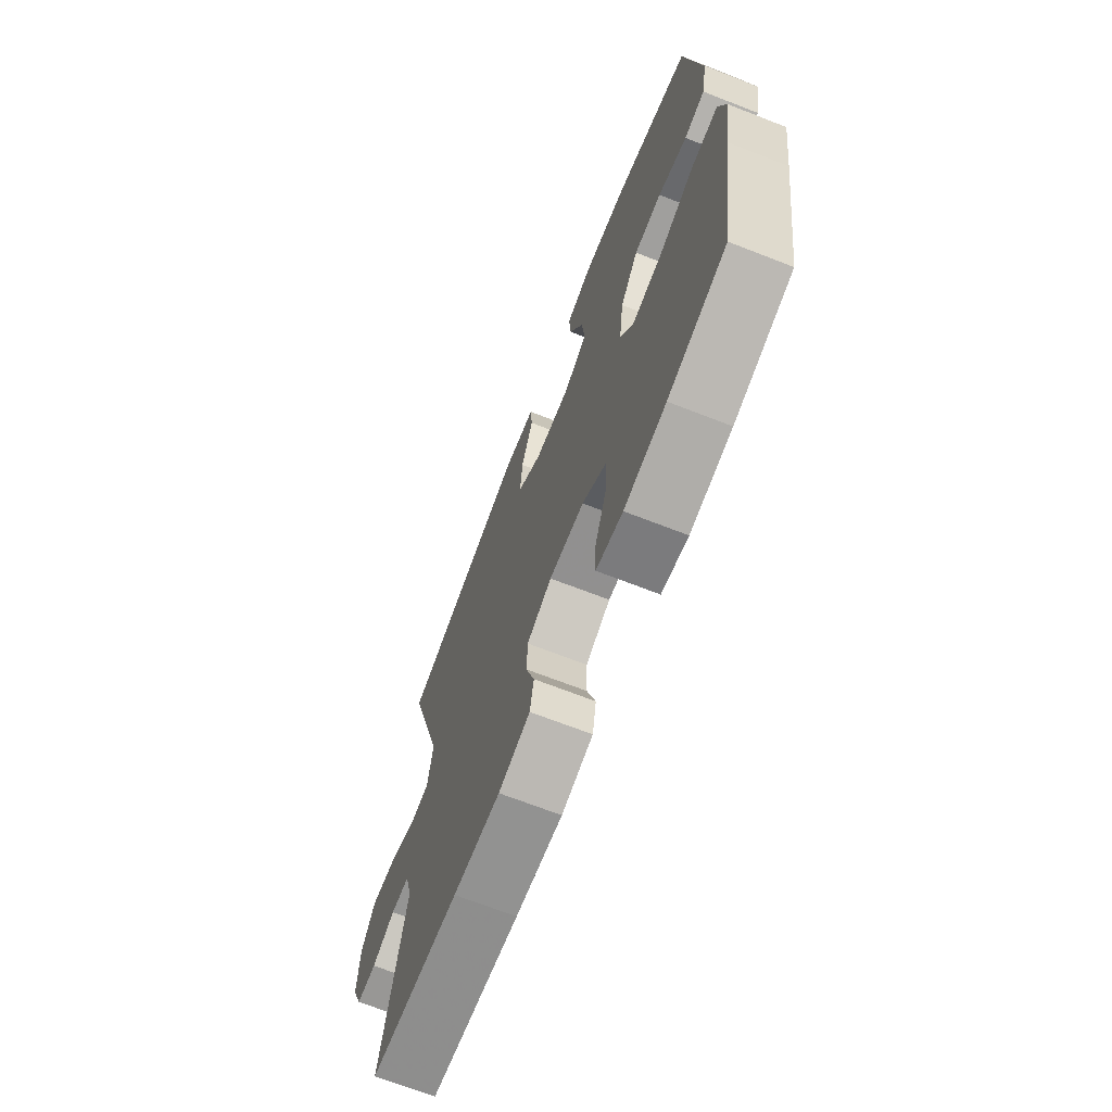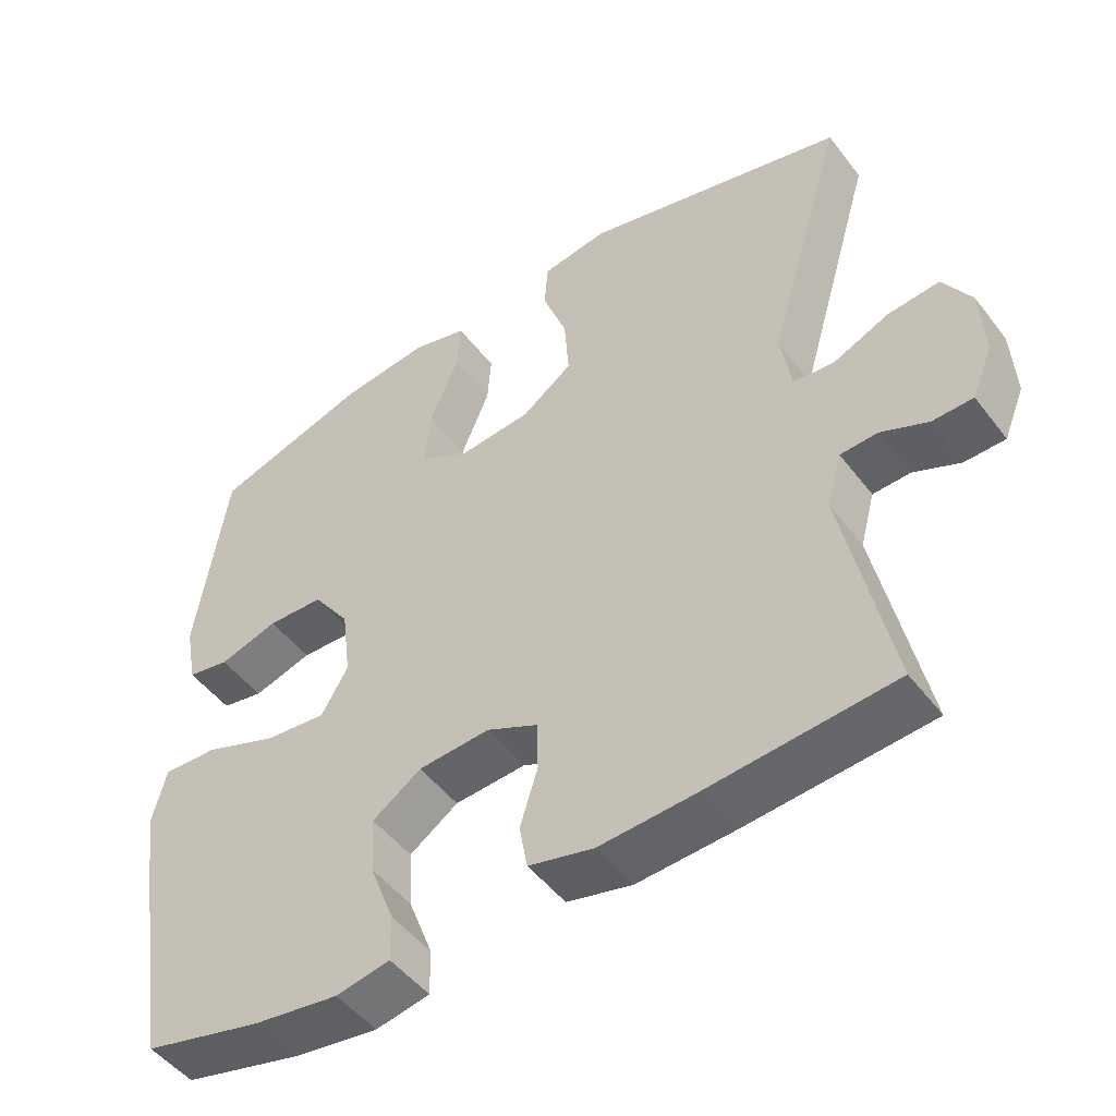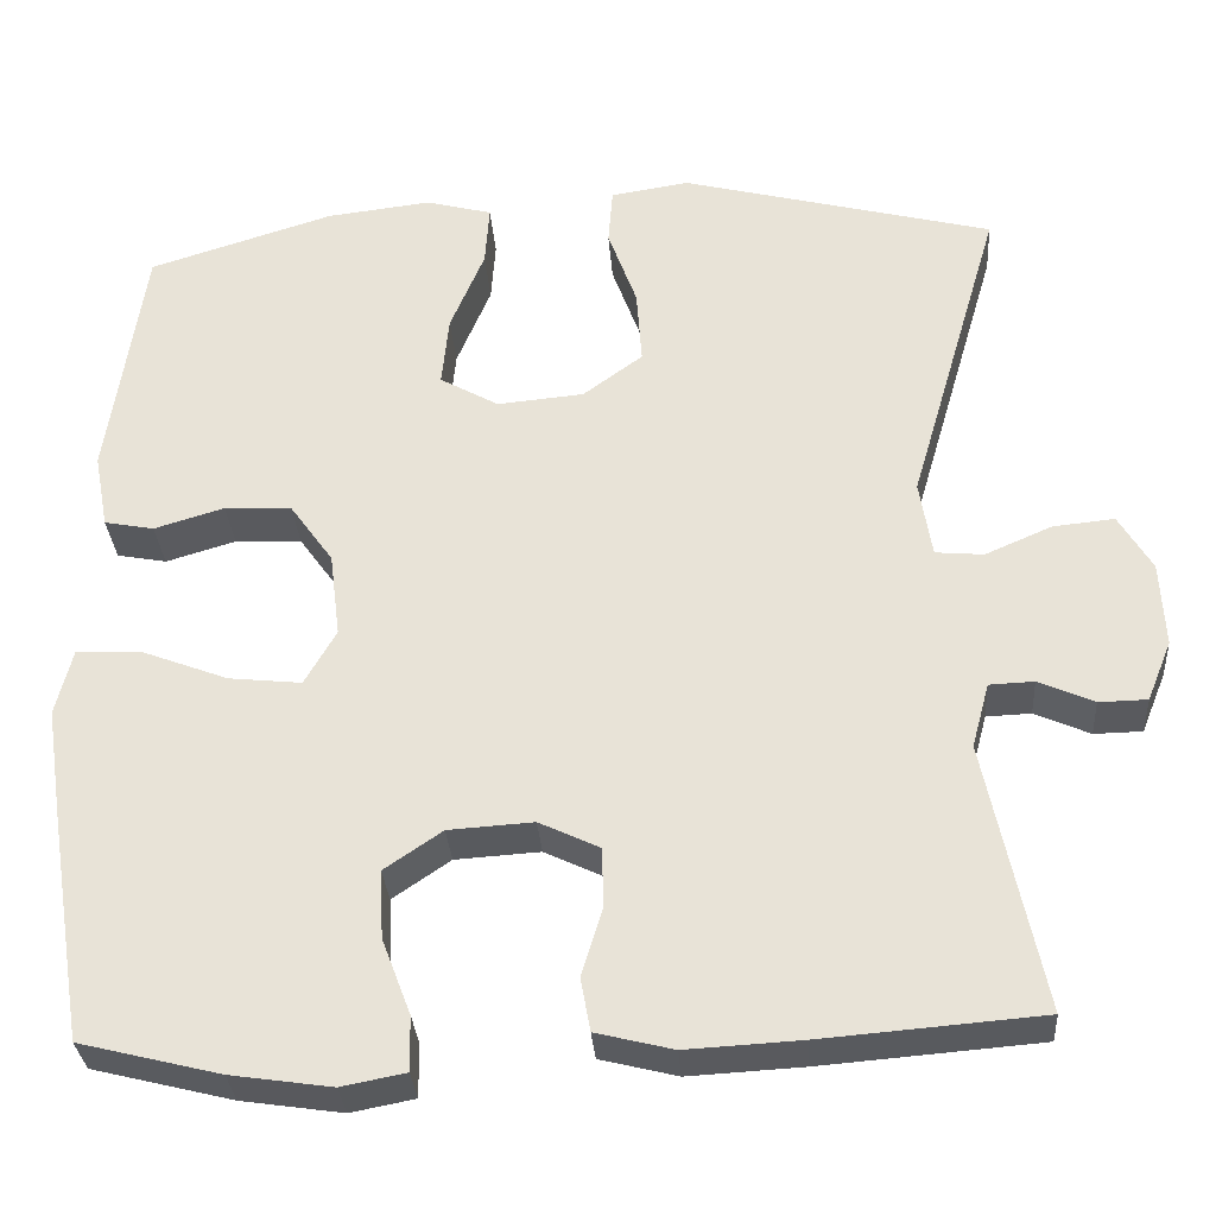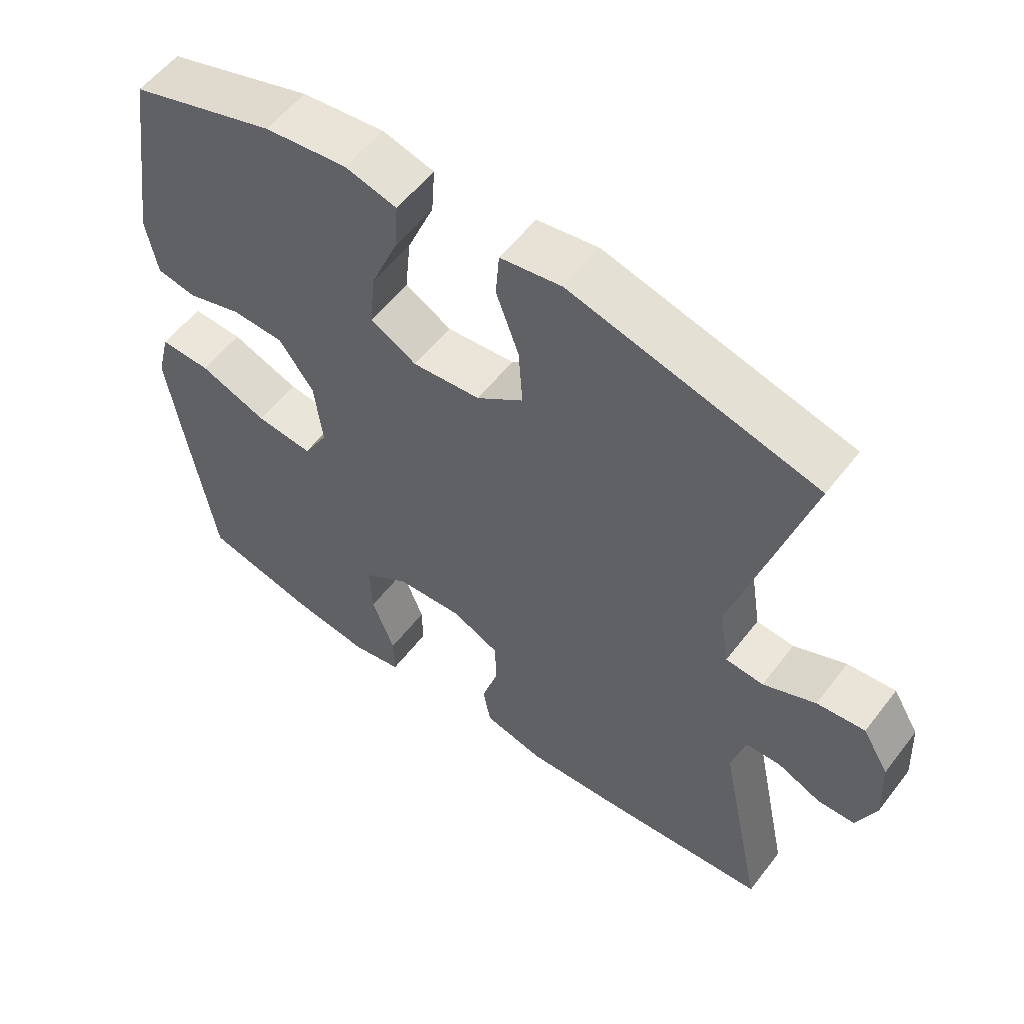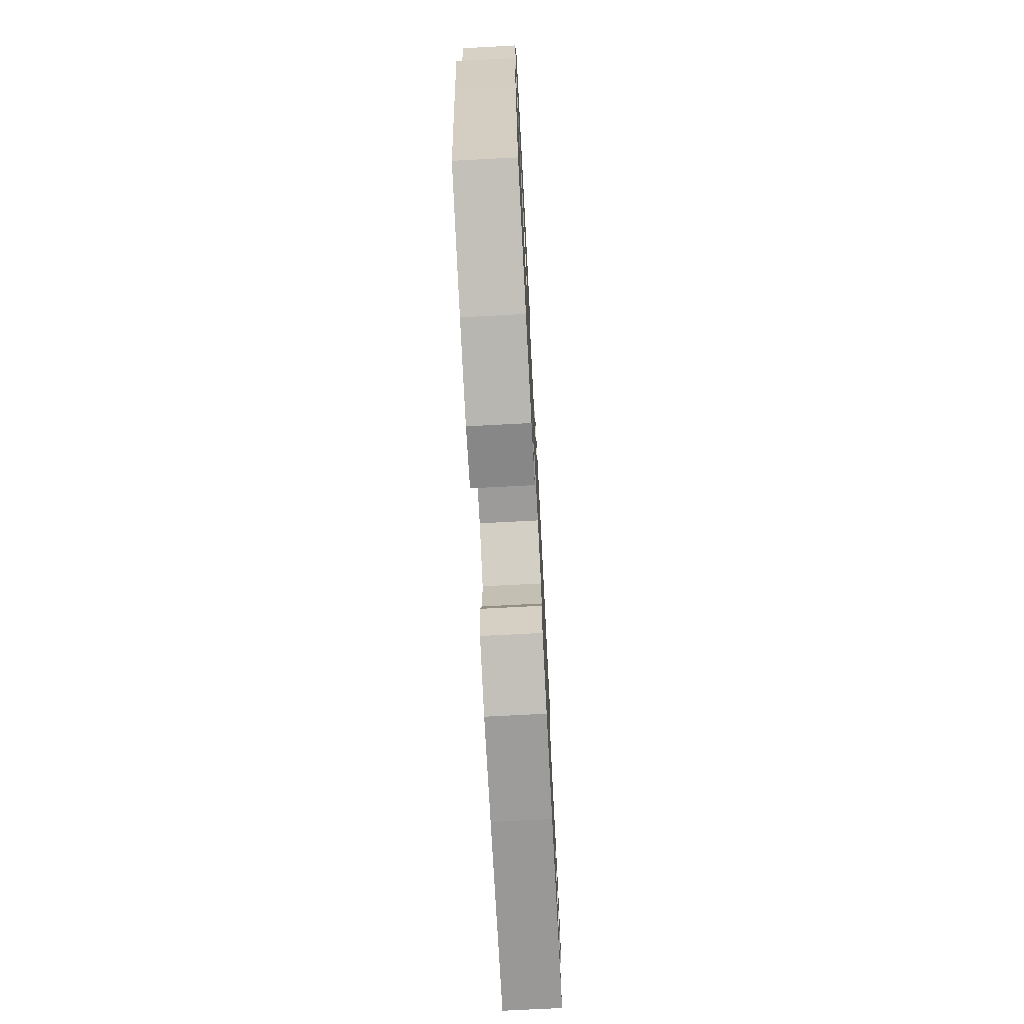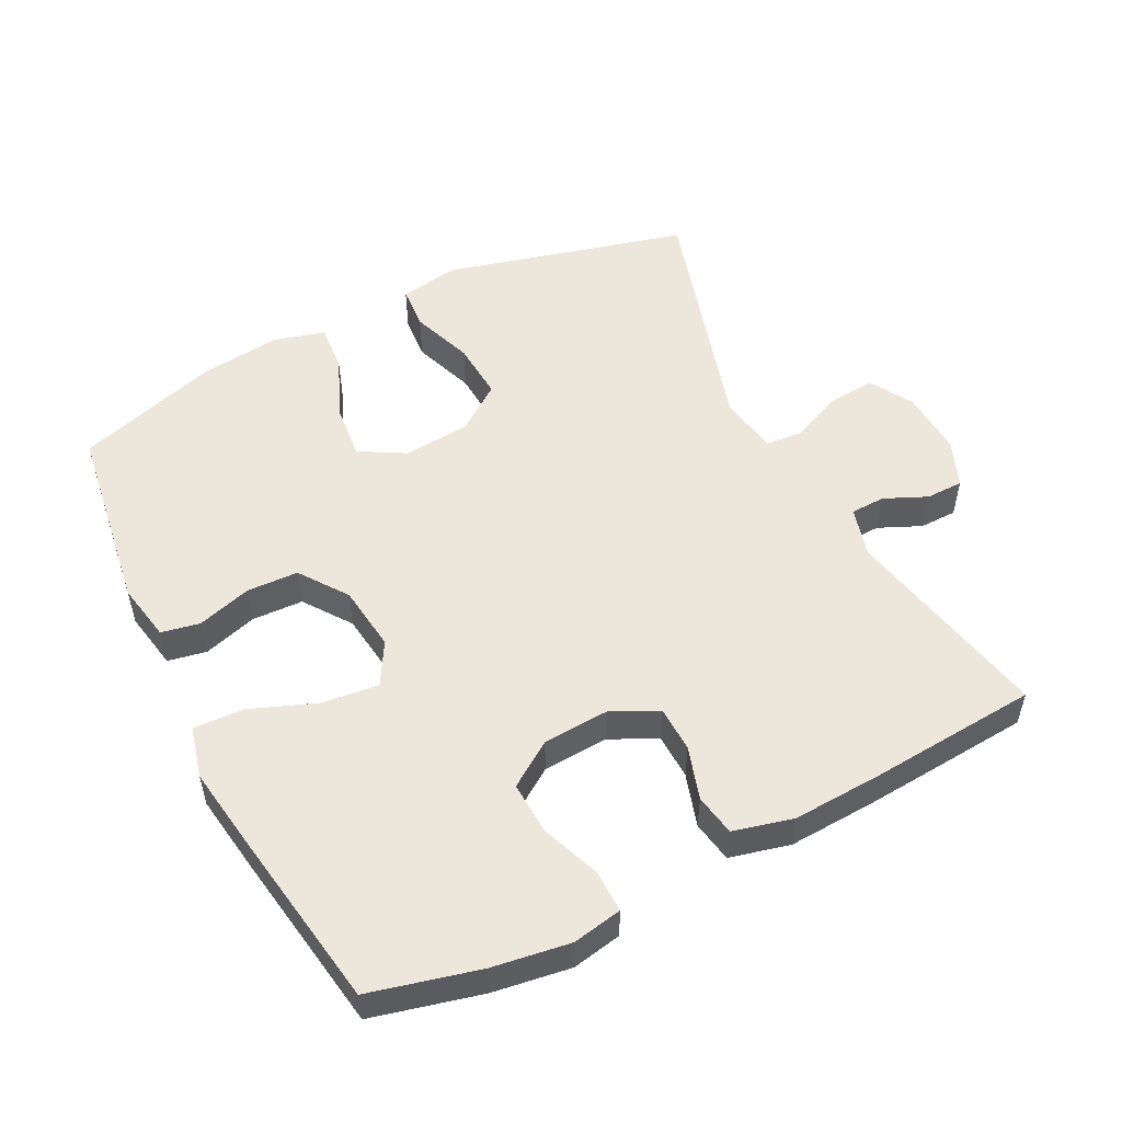
<metadata>
{"format":"obj","ext":"obj","renderer":"f3d","projection":"perspective","resolution":1024,"background":"white","views":[{"elev":-69.2,"azim":68.7,"up":"+Z"},{"elev":-49.2,"azim":-144.2,"up":"+Z"},{"elev":-31.4,"azim":-175.9,"up":"+Z"},{"elev":56.0,"azim":-143.0,"up":"+Z"},{"elev":-73.2,"azim":93.0,"up":"+Z"},{"elev":52.8,"azim":153.2,"up":"+Y"}]}
</metadata>
<code>
v 0.5 0.07 0.5
v 0.541 0.07 0.221
v 0.525 0.07 0.135
v 0.468 0.07 0.124
v 0.388 0.07 0.148
v 0.312 0.07 0.145
v 0.262 0.07 0.075
v 0.25 0.07 -0.022
v 0.286 0.07 -0.085
v 0.369 0.07 -0.076
v 0.468 0.07 -0.038
v 0.542 0.07 -0.035
v 0.561 0.07 -0.111
v 0.543 0.07 -0.232
v 0.5 0.07 -0.5
v 0.34 0.07 -0.54
v 0.225 0.07 -0.557
v 0.152 0.07 -0.543
v 0.153 0.07 -0.481
v 0.186 0.07 -0.394
v 0.19 0.07 -0.316
v 0.124 0.07 -0.271
v 0.027 0.07 -0.265
v -0.042 0.07 -0.298
v -0.044 0.07 -0.366
v -0.02 0.07 -0.444
v -0.031 0.07 -0.505
v -0.119 0.07 -0.527
v -0.25 0.07 -0.52
v -0.5 0.07 -0.5
v -0.436 0.07 -0.192
v -0.456 0.07 -0.118
v -0.507 0.07 -0.116
v -0.57 0.07 -0.144
v -0.625 0.07 -0.143
v -0.653 0.07 -0.074
v -0.648 0.07 0.023
v -0.61 0.07 0.087
v -0.54 0.07 0.08
v -0.464 0.07 0.047
v -0.409 0.07 0.052
v -0.395 0.07 0.14
v -0.5 0.07 0.5
v -0.143 0.07 0.592
v -0.054 0.07 0.578
v -0.049 0.07 0.513
v -0.082 0.07 0.422
v -0.088 0.07 0.336
v -0.02 0.07 0.286
v 0.079 0.07 0.277
v 0.146 0.07 0.315
v 0.138 0.07 0.396
v 0.099 0.07 0.49
v 0.094 0.07 0.56
v 0.169 0.07 0.58
v 0.289 0.07 0.566
v 0.5 0 0.5
v 0.541 0 0.221
v 0.525 0 0.135
v 0.468 0 0.124
v 0.388 0 0.148
v 0.312 0 0.145
v 0.262 0 0.075
v 0.25 0 -0.022
v 0.286 0 -0.085
v 0.369 0 -0.076
v 0.468 0 -0.038
v 0.542 0 -0.035
v 0.561 0 -0.111
v 0.543 0 -0.232
v 0.5 0 -0.5
v 0.34 0 -0.54
v 0.225 0 -0.557
v 0.152 0 -0.543
v 0.153 0 -0.481
v 0.186 0 -0.394
v 0.19 0 -0.316
v 0.124 0 -0.271
v 0.027 0 -0.265
v -0.042 0 -0.298
v -0.044 0 -0.366
v -0.02 0 -0.444
v -0.031 0 -0.505
v -0.119 0 -0.527
v -0.25 0 -0.52
v -0.5 0 -0.5
v -0.436 0 -0.192
v -0.456 0 -0.118
v -0.507 0 -0.116
v -0.57 0 -0.144
v -0.625 0 -0.143
v -0.653 0 -0.074
v -0.648 0 0.023
v -0.61 0 0.087
v -0.54 0 0.08
v -0.464 0 0.047
v -0.409 0 0.052
v -0.395 0 0.14
v -0.5 0 0.5
v -0.143 0 0.592
v -0.054 0 0.578
v -0.049 0 0.513
v -0.082 0 0.422
v -0.088 0 0.336
v -0.02 0 0.286
v 0.079 0 0.277
v 0.146 0 0.315
v 0.138 0 0.396
v 0.099 0 0.49
v 0.094 0 0.56
v 0.169 0 0.58
v 0.289 0 0.566
f 3 4 5
f 2 3 5
f 1 2 5
f 56 1 5
f 55 56 5
f 54 55 5
f 53 54 5
f 52 53 5
f 51 52 5 6
f 50 51 6 7
f 49 50 7 8
f 48 49 8 9
f 45 46 47
f 44 45 47
f 43 44 47
f 42 43 47
f 41 42 47 48
f 38 39 40
f 37 38 40
f 36 37 40
f 35 36 40
f 34 35 40
f 33 34 40
f 32 33 40 41
f 41 48 9
f 32 41 9
f 31 32 9
f 29 30 31
f 28 29 31
f 27 28 31
f 26 27 31
f 25 26 31
f 18 19 20
f 17 18 20
f 16 17 20
f 15 16 20
f 14 15 20
f 13 14 20
f 12 13 20
f 11 12 20
f 10 11 20
f 10 20 21
f 9 10 21 22
f 24 25 31
f 23 24 31 9
f 9 22 23
f 61 60 59
f 61 59 58
f 61 58 57
f 61 57 112
f 61 112 111
f 61 111 110
f 61 110 109
f 61 109 108
f 62 61 108 107
f 63 62 107 106
f 64 63 106 105
f 65 64 105 104
f 103 102 101
f 103 101 100
f 103 100 99
f 103 99 98
f 104 103 98 97
f 96 95 94
f 96 94 93
f 96 93 92
f 96 92 91
f 96 91 90
f 96 90 89
f 97 96 89 88
f 65 104 97
f 65 97 88
f 65 88 87
f 87 86 85
f 87 85 84
f 87 84 83
f 87 83 82
f 87 82 81
f 76 75 74
f 76 74 73
f 76 73 72
f 76 72 71
f 76 71 70
f 76 70 69
f 76 69 68
f 76 68 67
f 76 67 66
f 77 76 66
f 78 77 66 65
f 87 81 80
f 65 87 80 79
f 79 78 65
f 1 57 58 2
f 2 58 59 3
f 3 59 60 4
f 4 60 61 5
f 5 61 62 6
f 6 62 63 7
f 7 63 64 8
f 8 64 65 9
f 9 65 66 10
f 10 66 67 11
f 11 67 68 12
f 12 68 69 13
f 13 69 70 14
f 14 70 71 15
f 15 71 72 16
f 16 72 73 17
f 17 73 74 18
f 18 74 75 19
f 19 75 76 20
f 20 76 77 21
f 21 77 78 22
f 22 78 79 23
f 23 79 80 24
f 24 80 81 25
f 25 81 82 26
f 26 82 83 27
f 27 83 84 28
f 28 84 85 29
f 29 85 86 30
f 30 86 87 31
f 31 87 88 32
f 32 88 89 33
f 33 89 90 34
f 34 90 91 35
f 35 91 92 36
f 36 92 93 37
f 37 93 94 38
f 38 94 95 39
f 39 95 96 40
f 40 96 97 41
f 41 97 98 42
f 42 98 99 43
f 43 99 100 44
f 44 100 101 45
f 45 101 102 46
f 46 102 103 47
f 47 103 104 48
f 48 104 105 49
f 49 105 106 50
f 50 106 107 51
f 51 107 108 52
f 52 108 109 53
f 53 109 110 54
f 54 110 111 55
f 55 111 112 56
f 56 112 57 1

</code>
